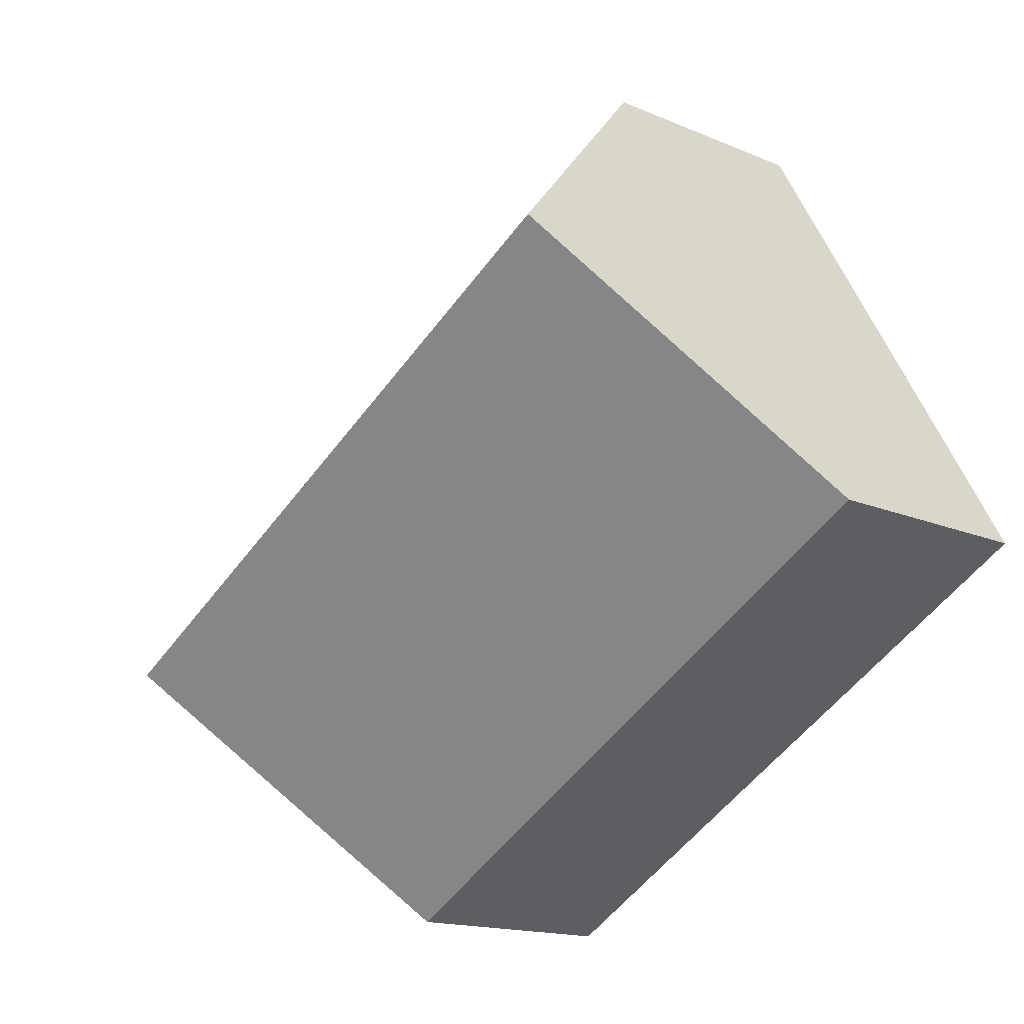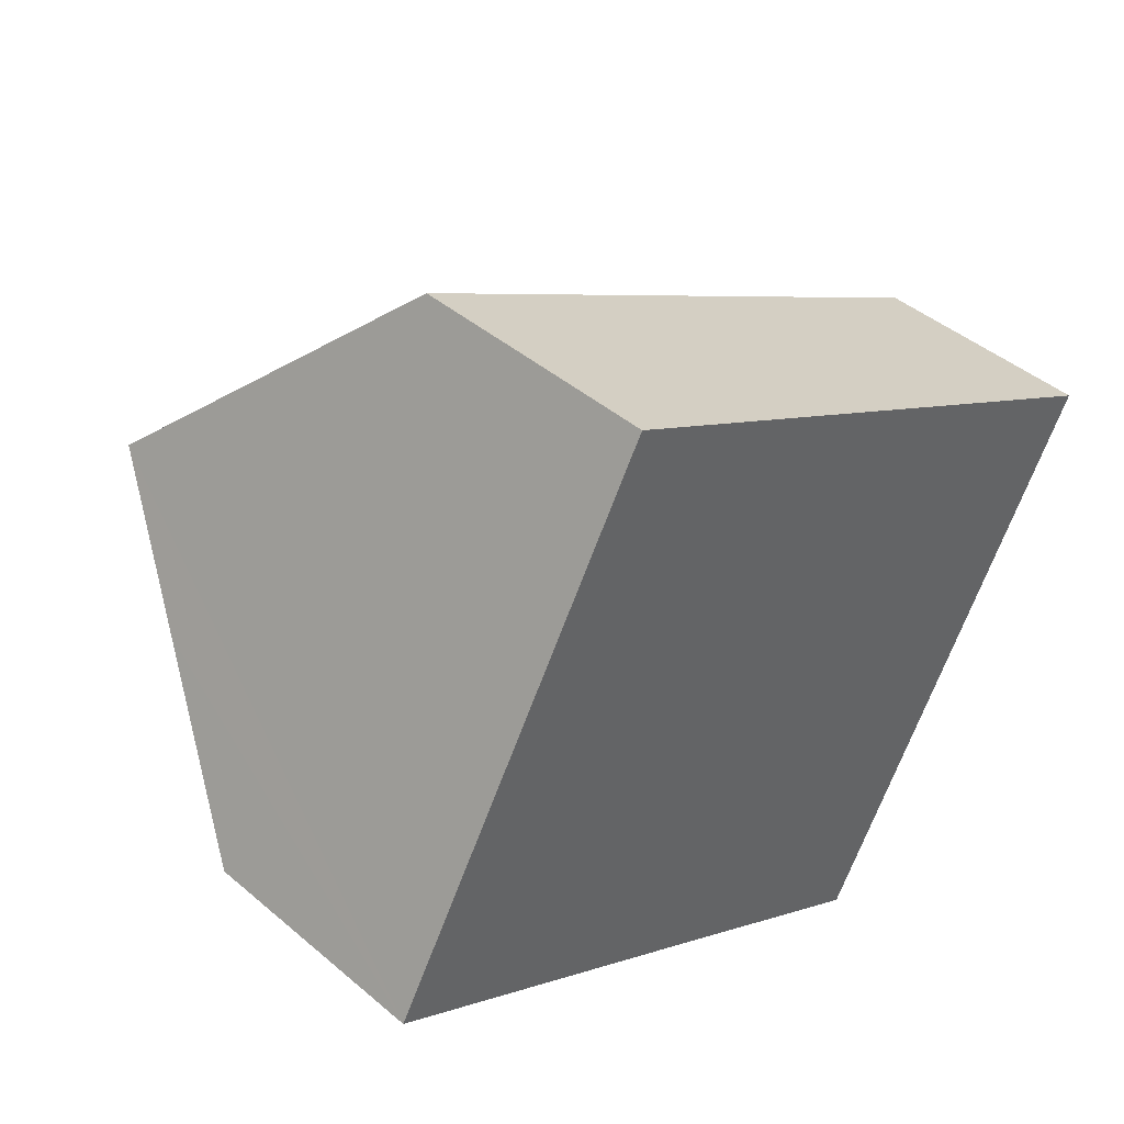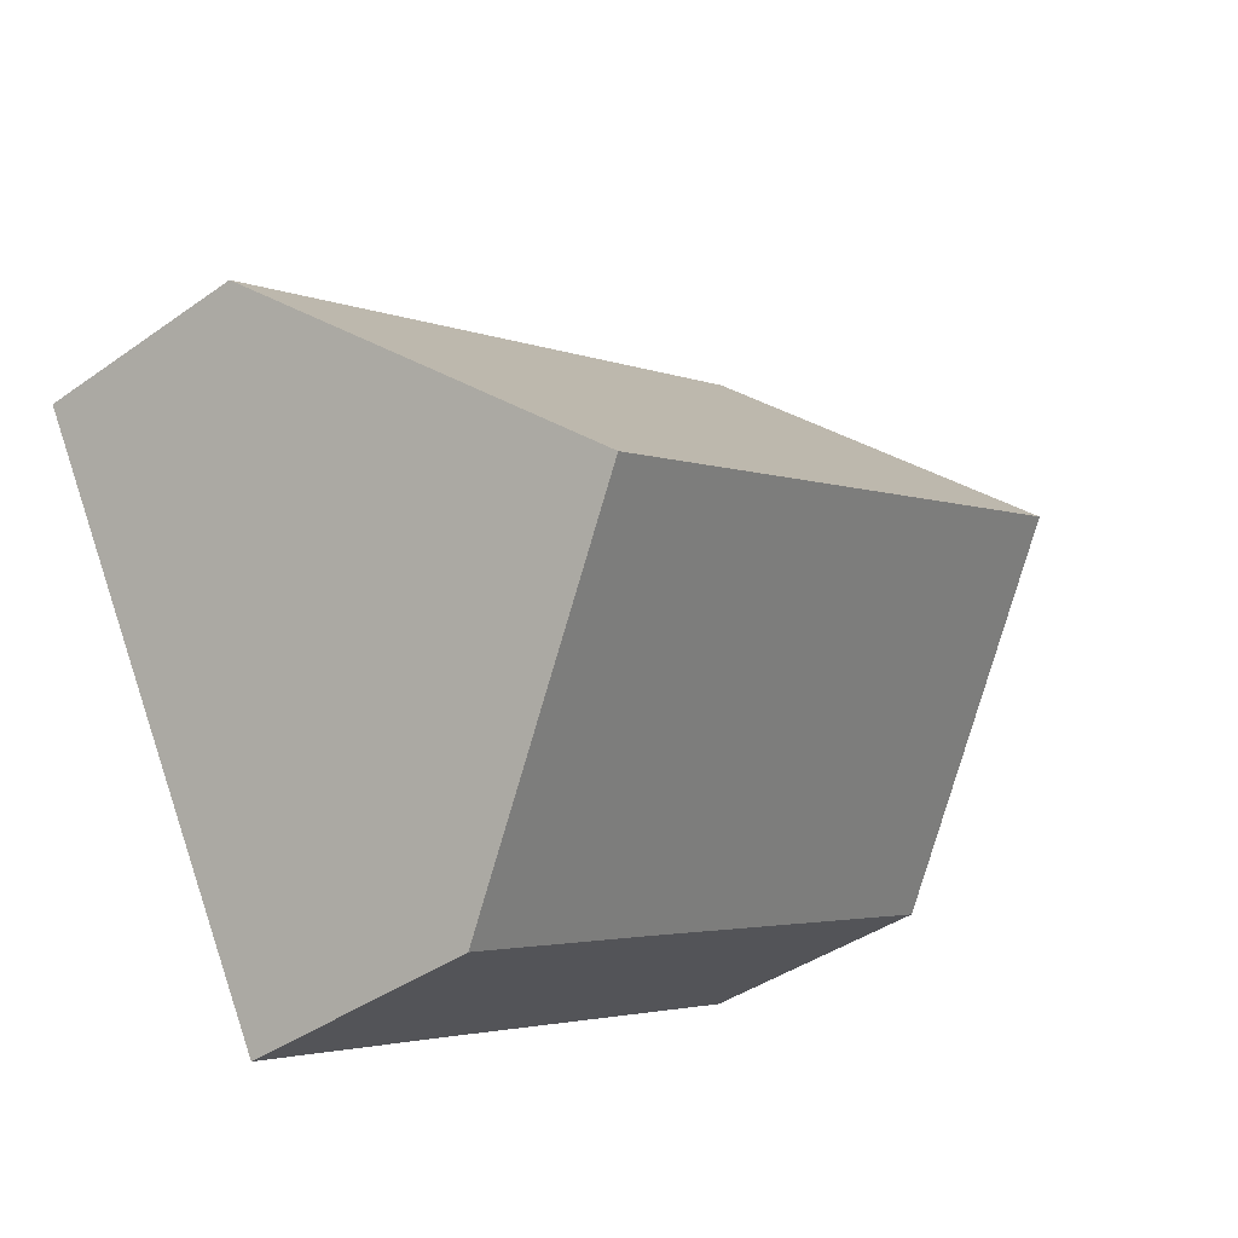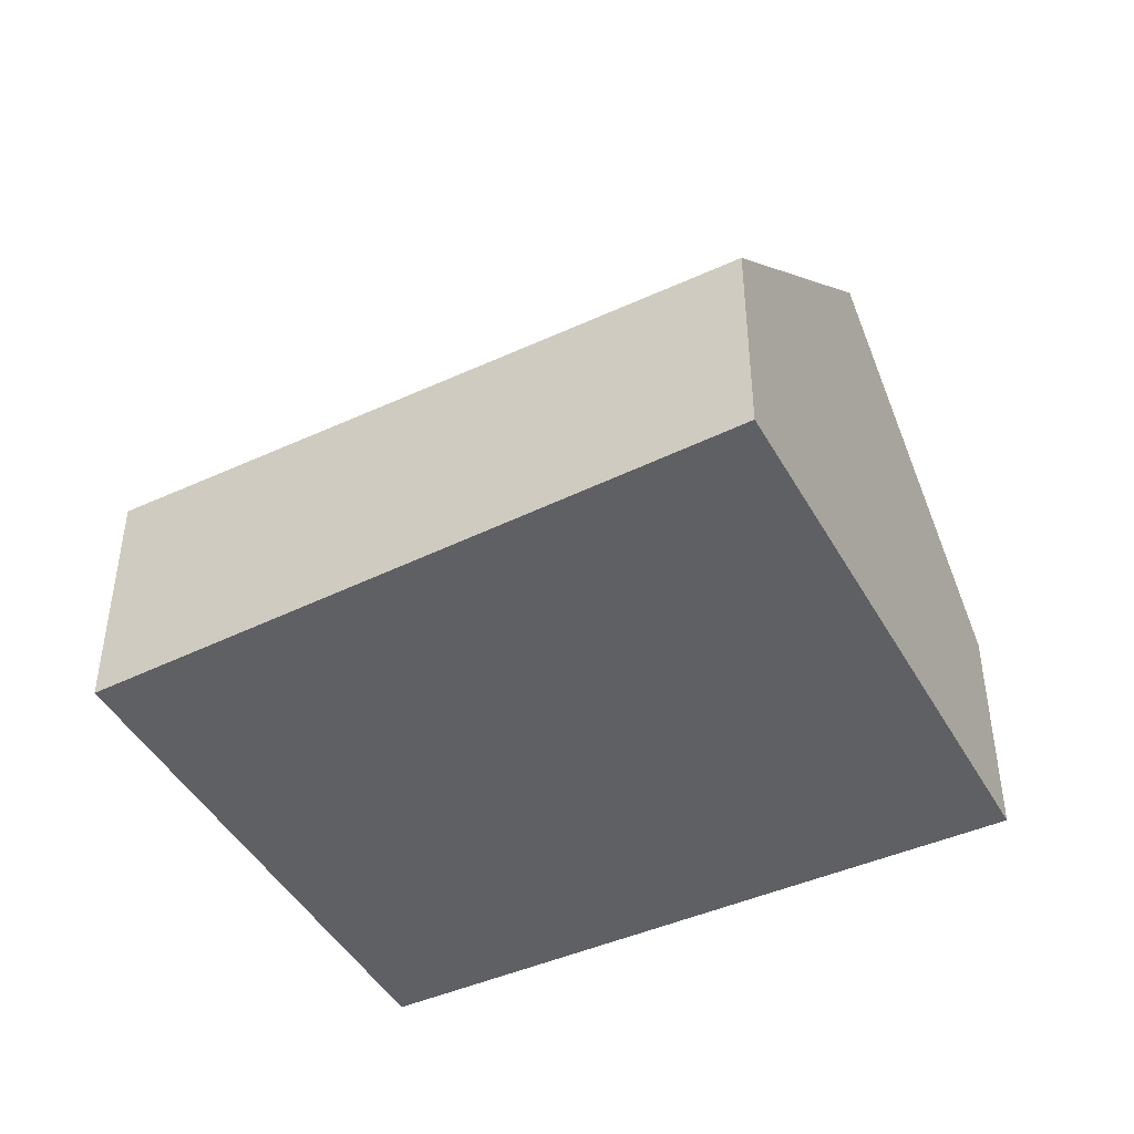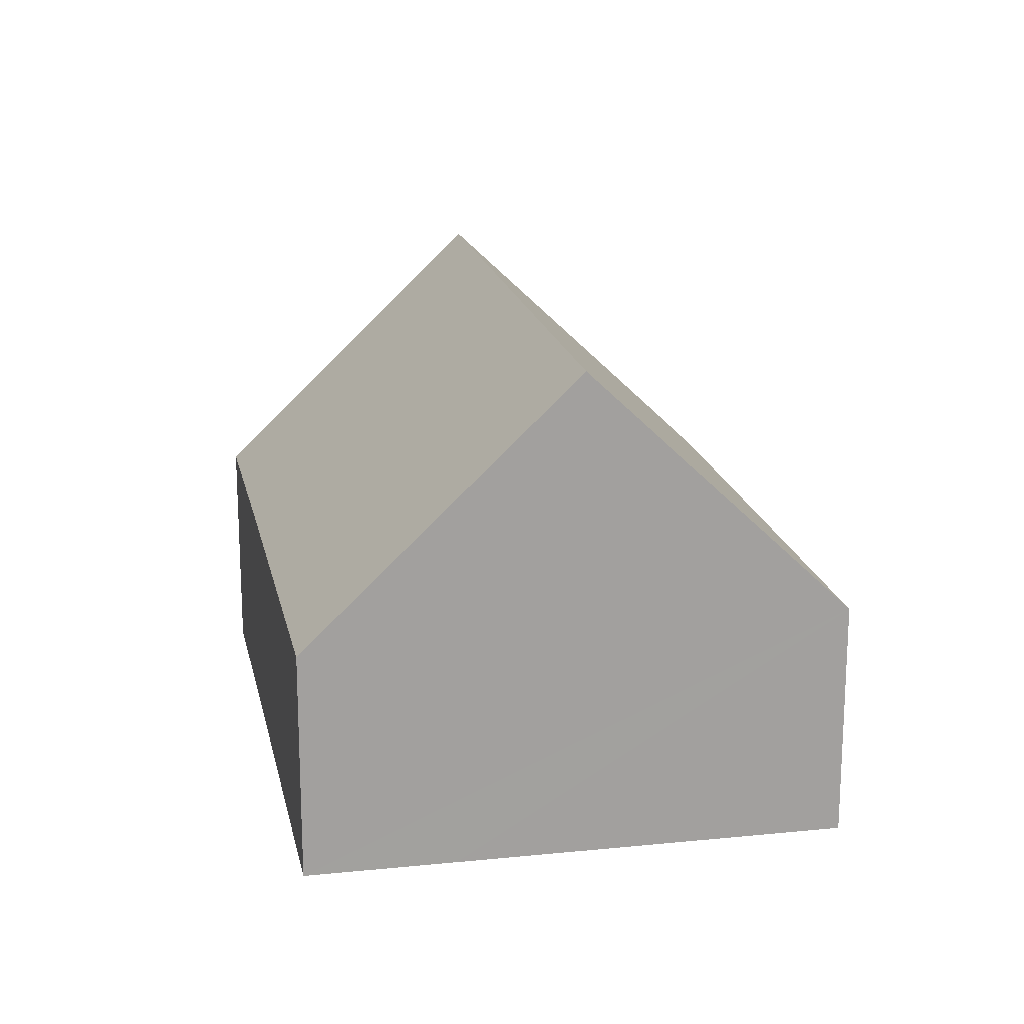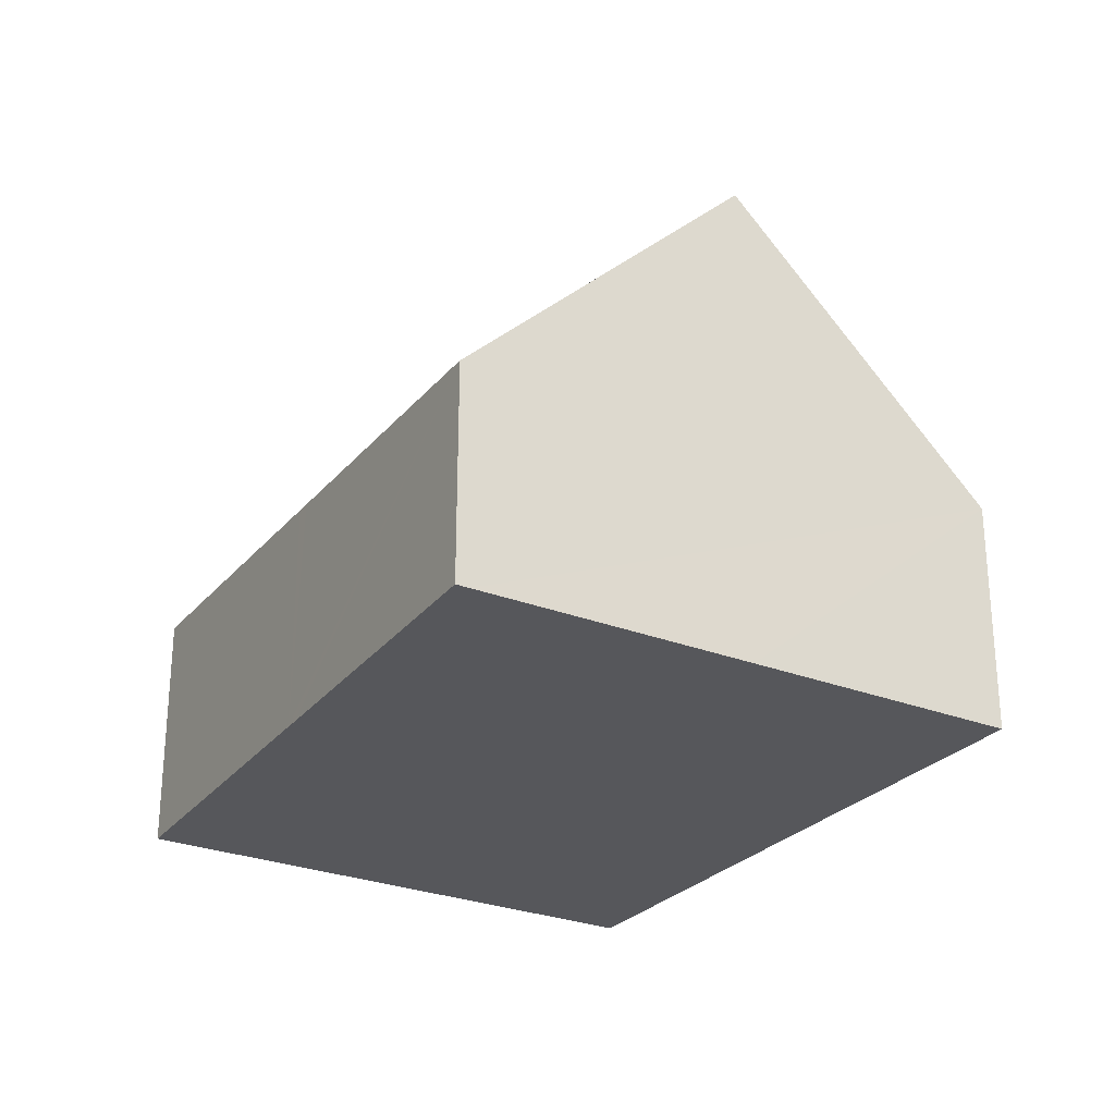
<metadata>
{"format":"obj","ext":"obj","renderer":"f3d","projection":"perspective","resolution":1024,"background":"white","views":[{"elev":-15.4,"azim":-132.3,"up":"+Z"},{"elev":43.0,"azim":-44.8,"up":"+Z"},{"elev":-40.2,"azim":131.1,"up":"+Z"},{"elev":-45.3,"azim":57.1,"up":"+Y"},{"elev":18.3,"azim":-71.7,"up":"+Y"},{"elev":-27.3,"azim":88.2,"up":"+Y"}]}
</metadata>
<code>
v  19.63 5.209 3.63
v  13.25 5.196 7.31
v  19.78 4.912 3.902
v  12.94 5.209 7.469
v  6.185 5.502 10.99
v  16.44 11.4 -2.049
v  3.142 11.4 5.588
v  8.474 5.316 -4.851
v  13.31 5.304 -7.64
v  0 5.304 3.248e-16
v  1.714 8.632 3.051
v  13.31 4.678e-16 -7.64
v  8.474 2.97e-16 -4.851
v  0 0 0
v  1.714 -1.868e-16 3.051
v  3.142 -3.422e-16 5.588
v  6.185 -6.731e-16 10.99
v  12.94 -4.573e-16 7.469
v  13.25 -4.476e-16 7.31
v  19.78 -2.389e-16 3.902
v  19.63 -2.223e-16 3.63
v  16.44 1.255e-16 -2.049
g defaultobject
f 1 2 3
f 2 1 4
f 4 1 5
f 5 1 6
f 5 6 7
f 8 6 9
f 6 8 10
f 6 10 11
f 6 11 7
f 12 8 9
f 8 12 13
f 8 13 10
f 10 13 14
f 14 11 10
f 11 14 7
f 7 14 5
f 5 14 15
f 5 15 16
f 5 16 17
f 17 4 5
f 4 17 18
f 4 18 2
f 2 18 3
f 3 18 19
f 3 19 20
f 20 1 3
f 1 20 6
f 6 20 9
f 9 20 21
f 9 21 22
f 9 22 12
f 19 21 20
f 21 19 22
f 22 19 18
f 22 18 17
f 22 17 12
f 12 17 13
f 13 17 16
f 13 16 14
f 14 16 15

</code>
